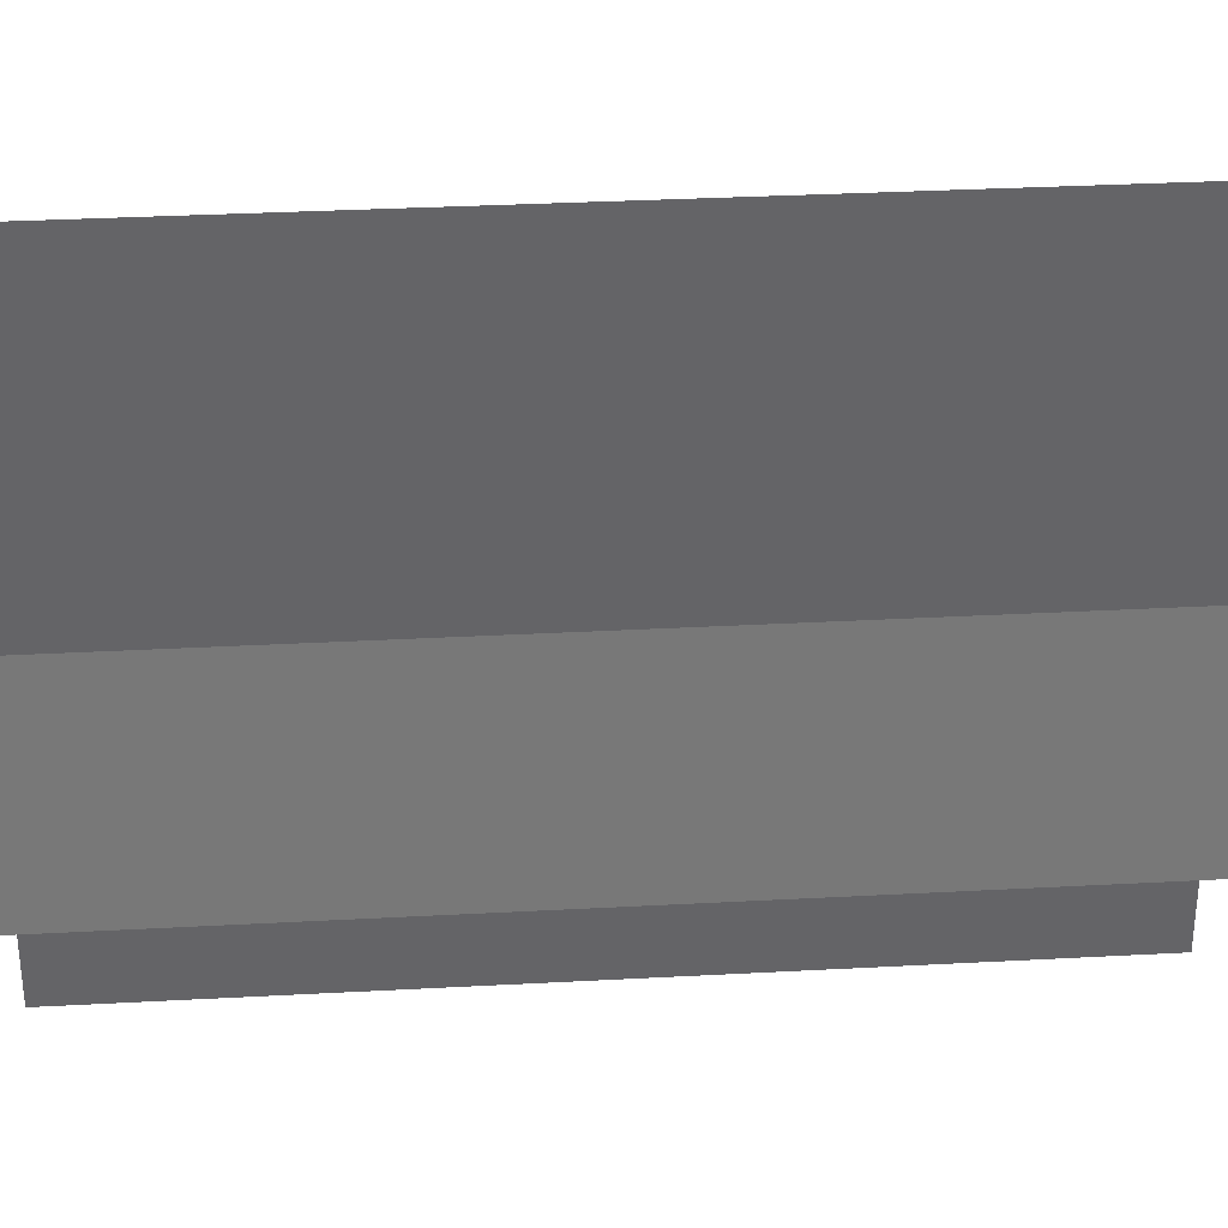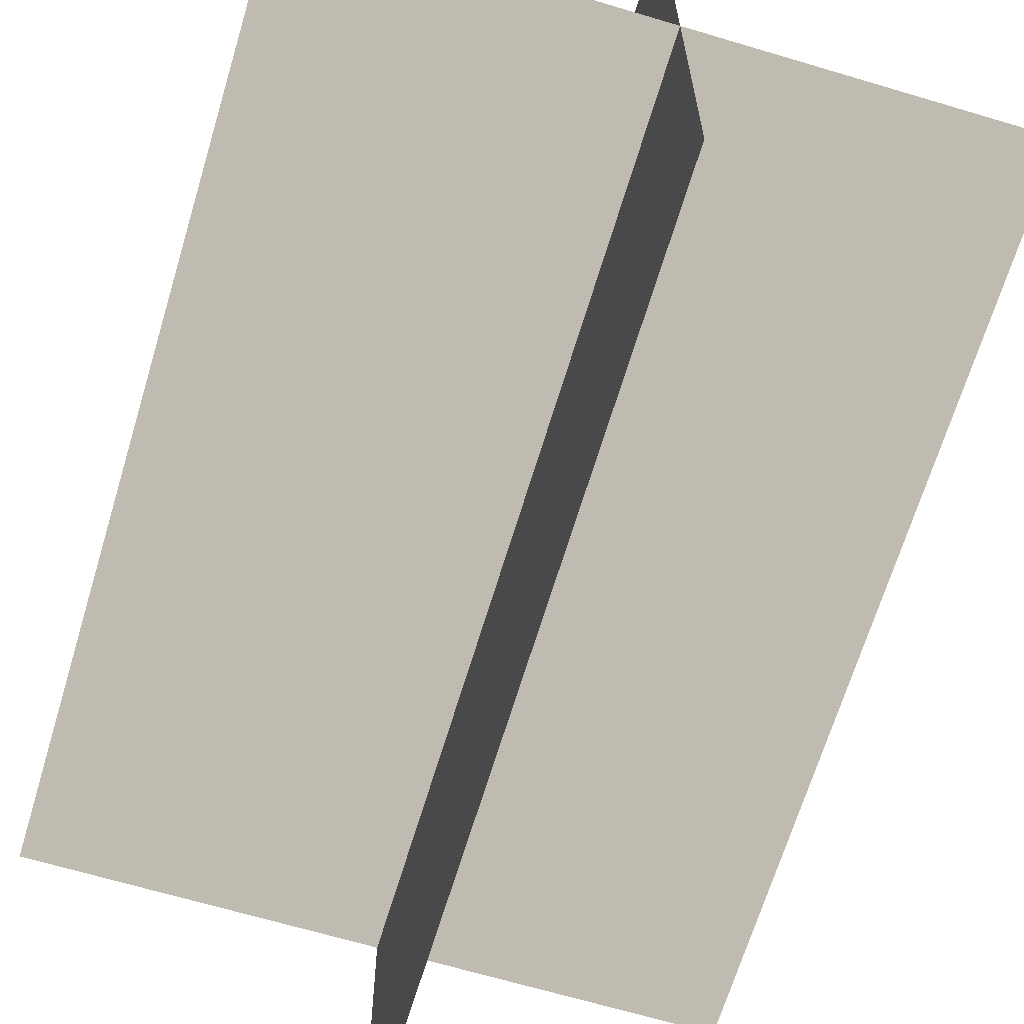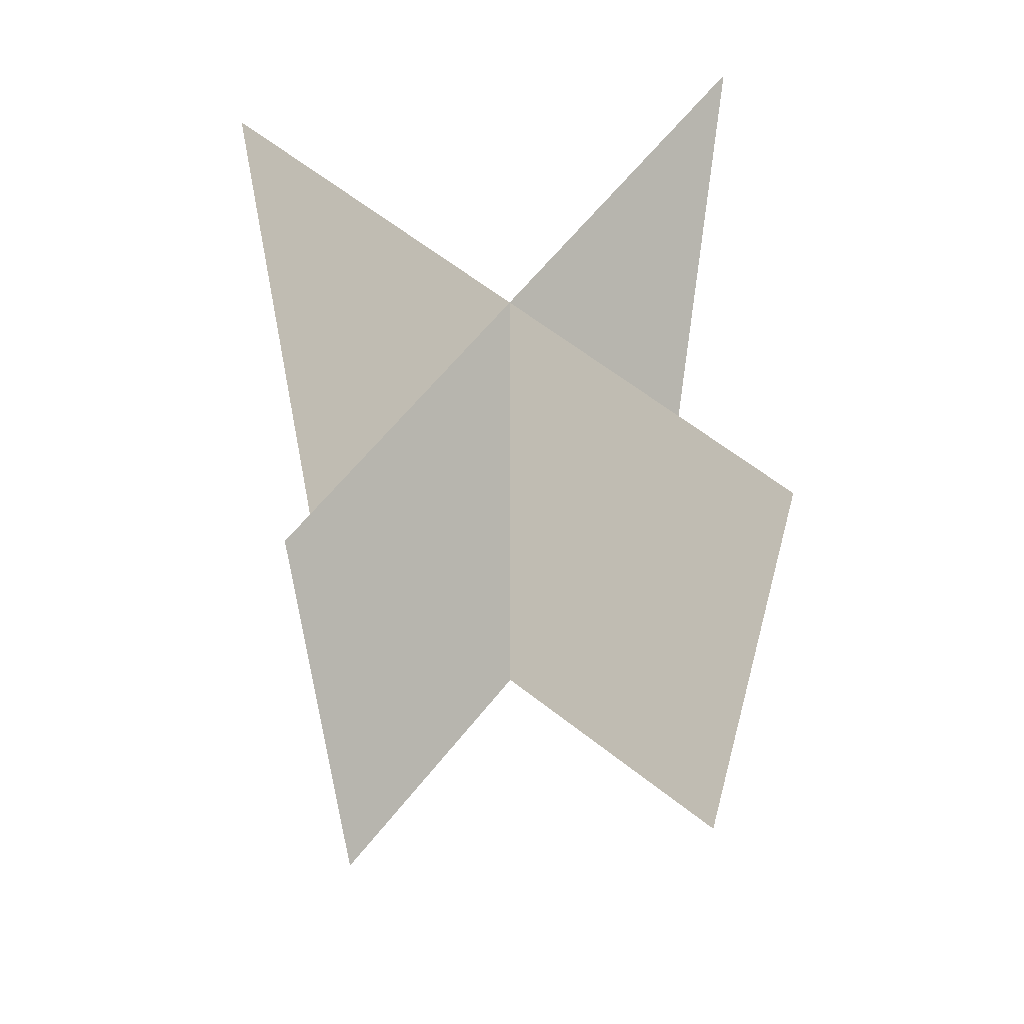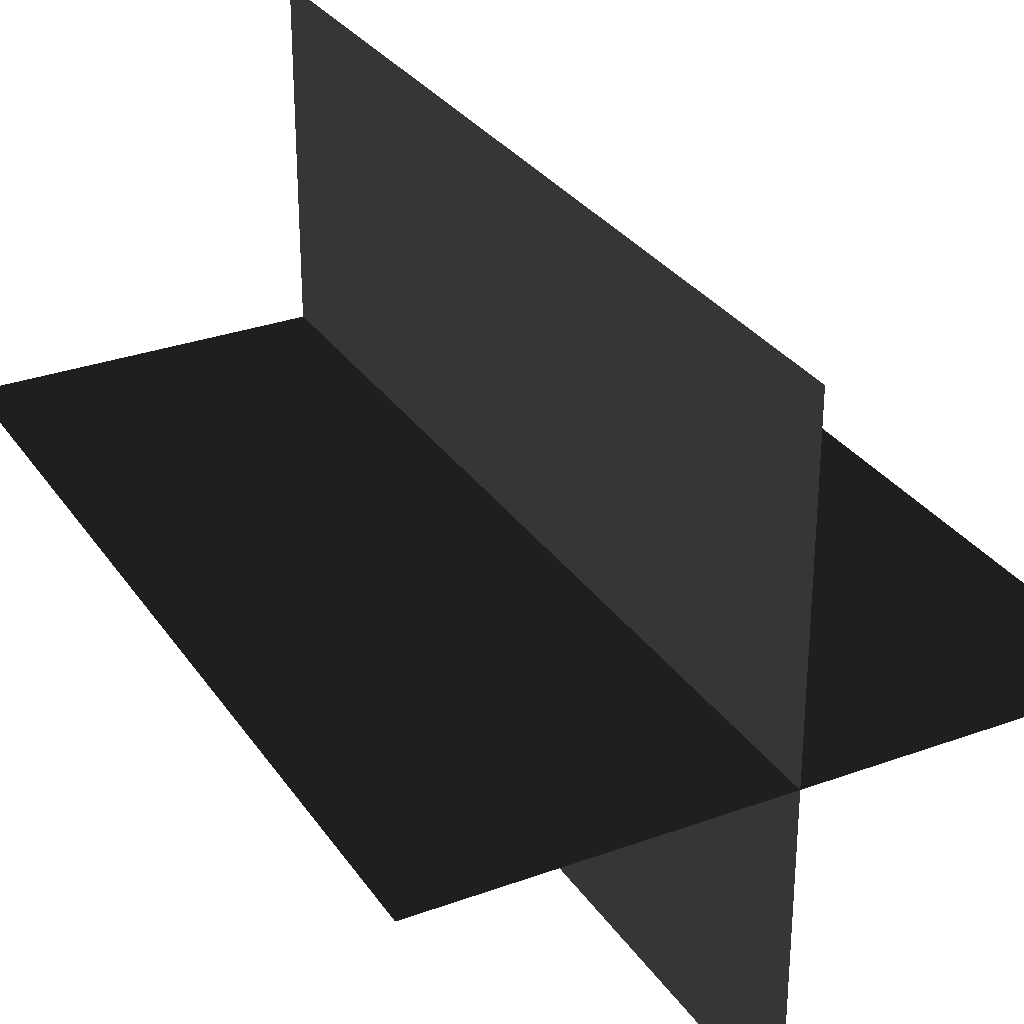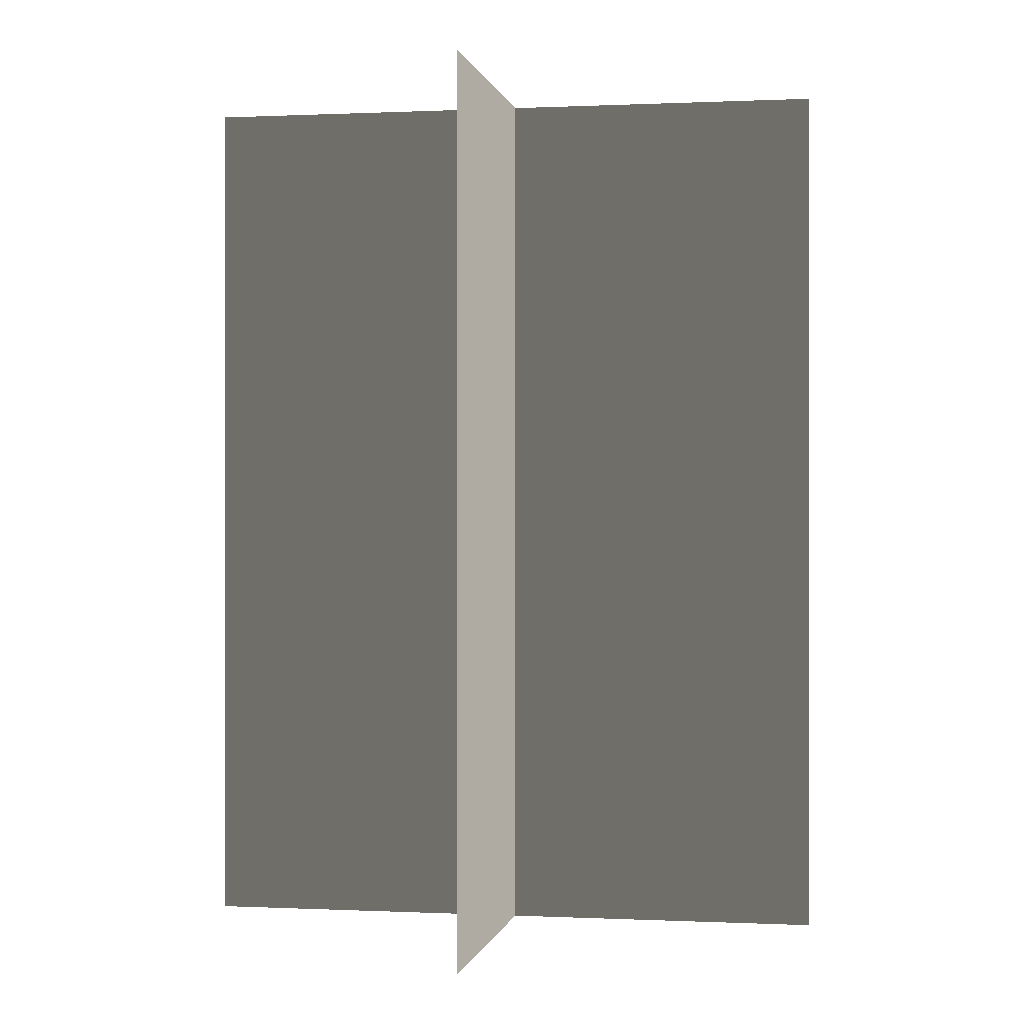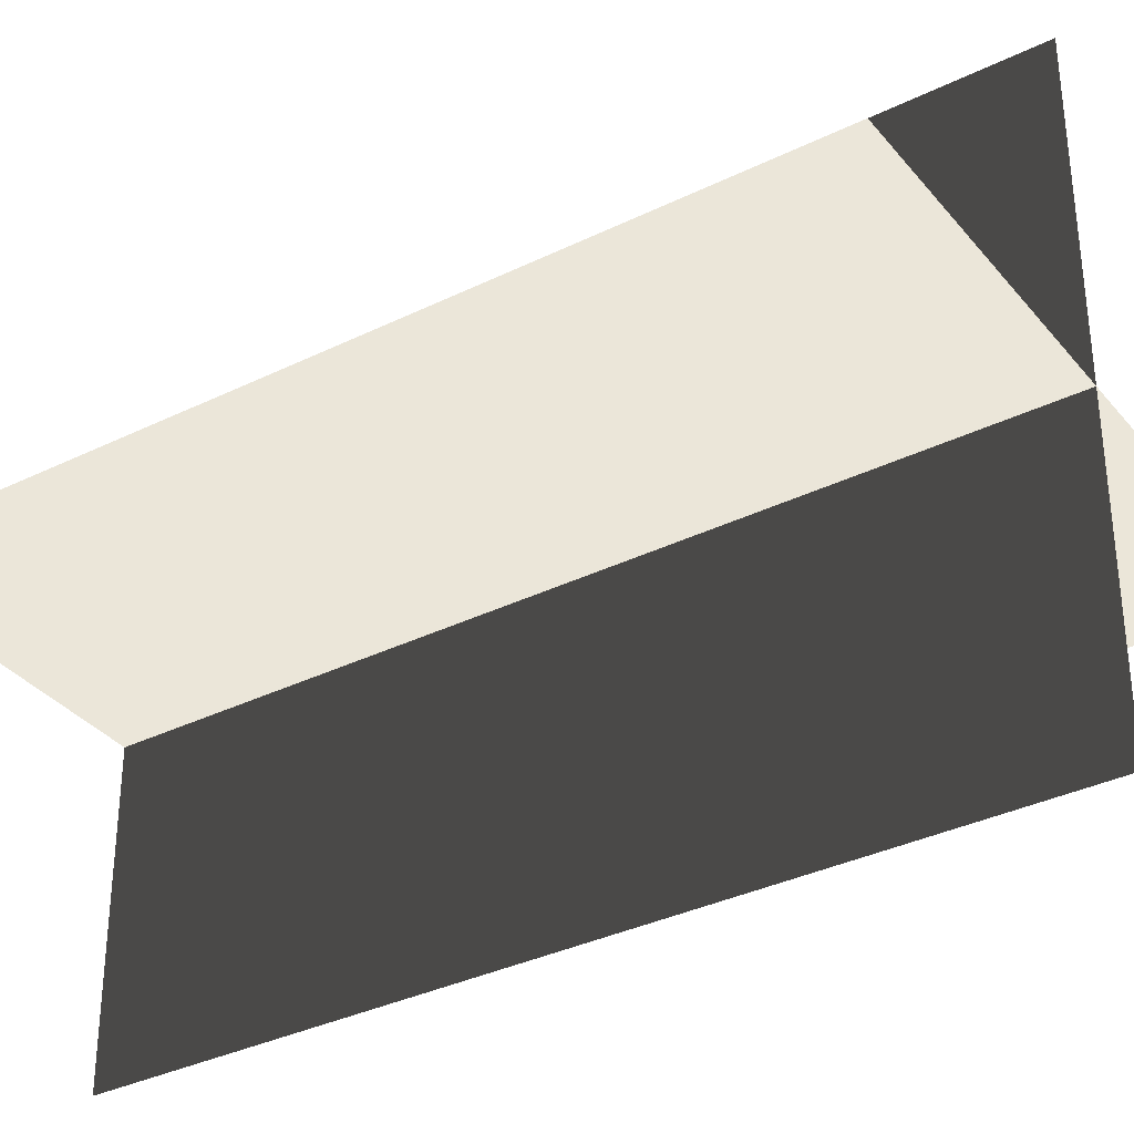
<metadata>
{"format":"obj","ext":"obj","renderer":"f3d","projection":"perspective","resolution":1024,"background":"white","views":[{"elev":32.7,"azim":85.7,"up":"+Y"},{"elev":-66.4,"azim":-16.7,"up":"+Y"},{"elev":62.6,"azim":38.5,"up":"+Z"},{"elev":30.2,"azim":-27.9,"up":"+Y"},{"elev":0.1,"azim":10.2,"up":"+Z"},{"elev":-34.6,"azim":-56.6,"up":"+Y"}]}
</metadata>
<code>
v 0.1617 -0.009193 1.738e-06
v 0.1617 -0.009193 0.4323
v -0.1562 -0.009193 0.4323
v -0.1562 -0.009193 1.738e-06
v 0.005386 -0.1631 1.717e-06
v 0.005386 -0.1631 0.4323
v 0.005385 0.1548 0.4323
v 0.005385 0.1548 1.759e-06
g Palm_Tree_23384_1009
f 1 3 2
f 1 4 3
f 5 7 6
f 5 8 7

</code>
